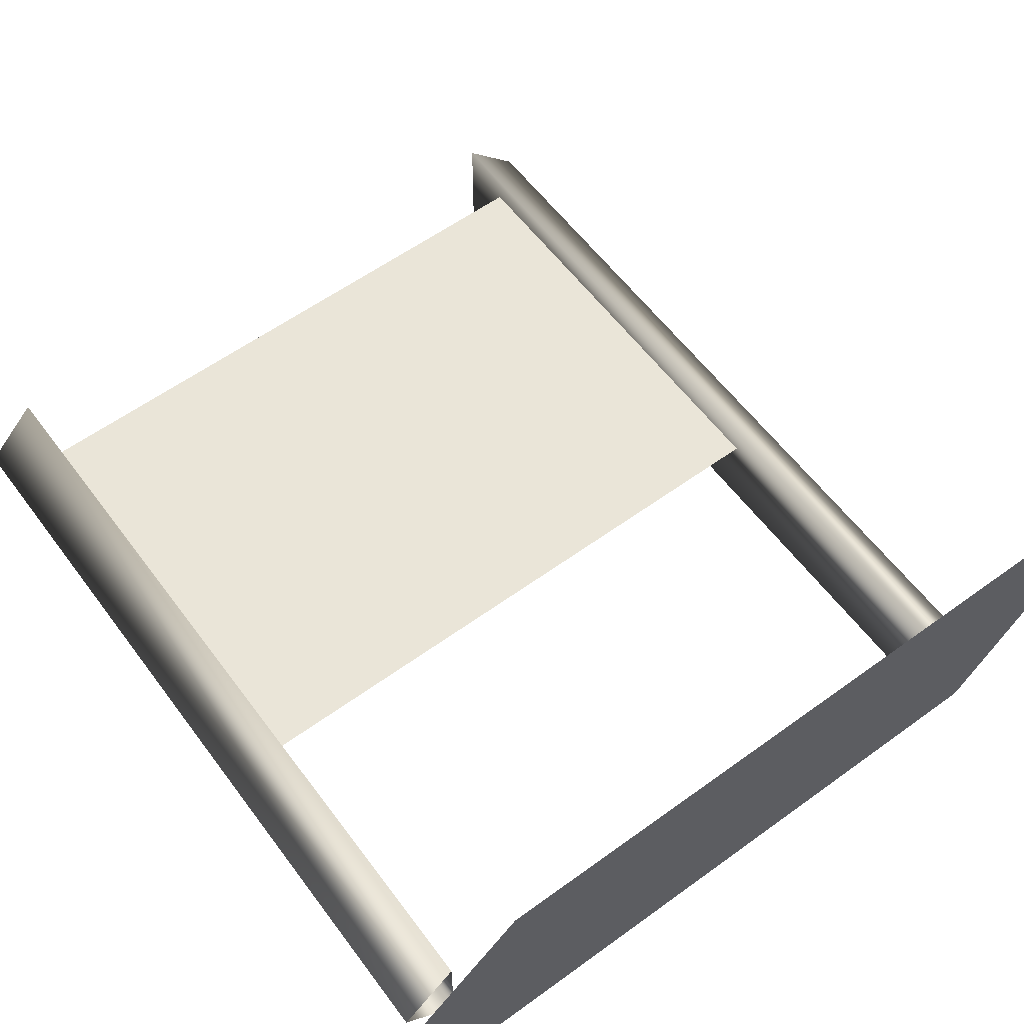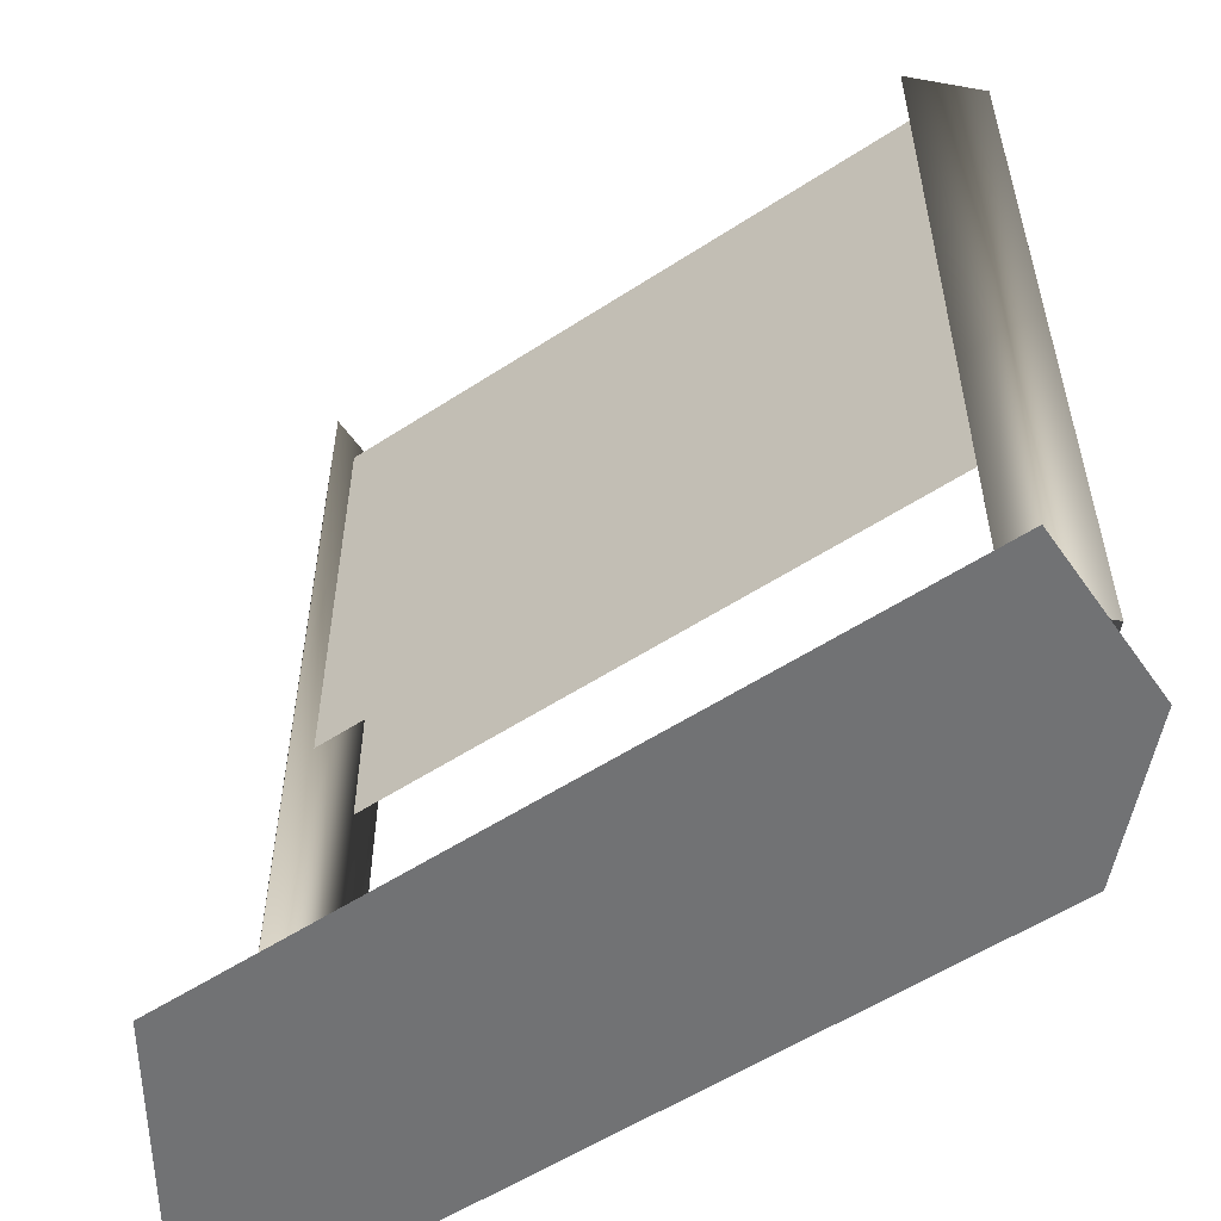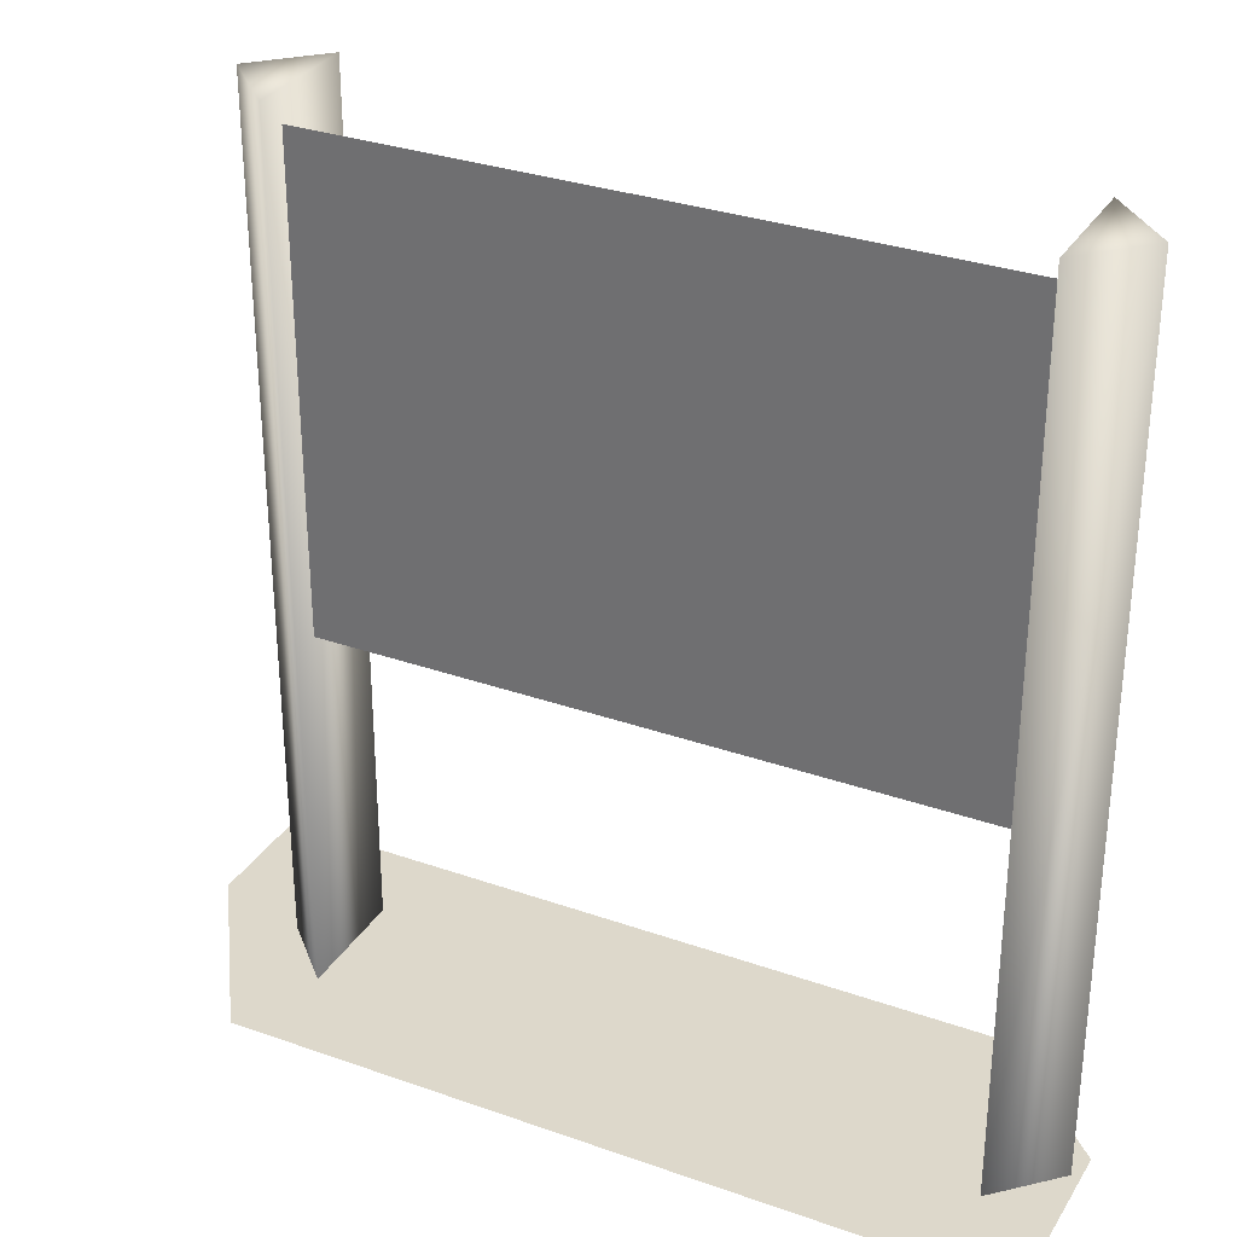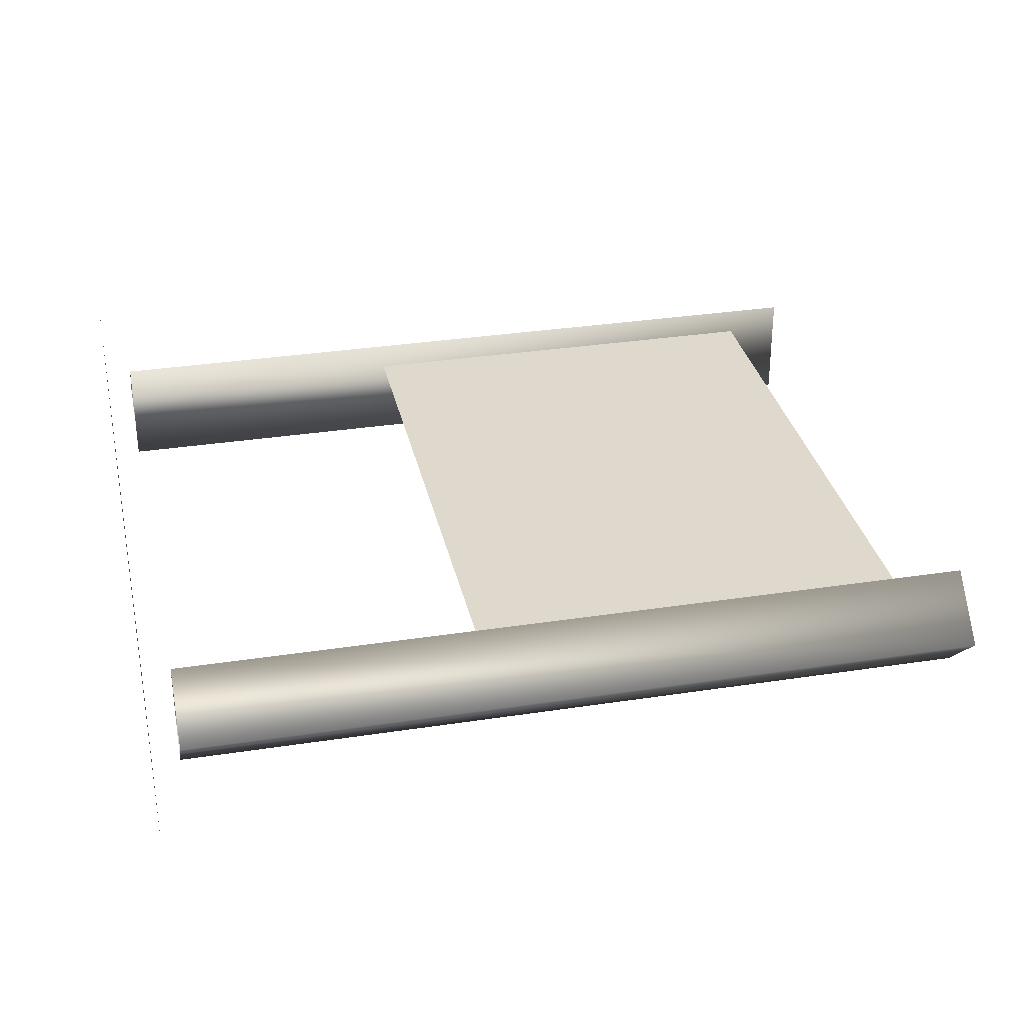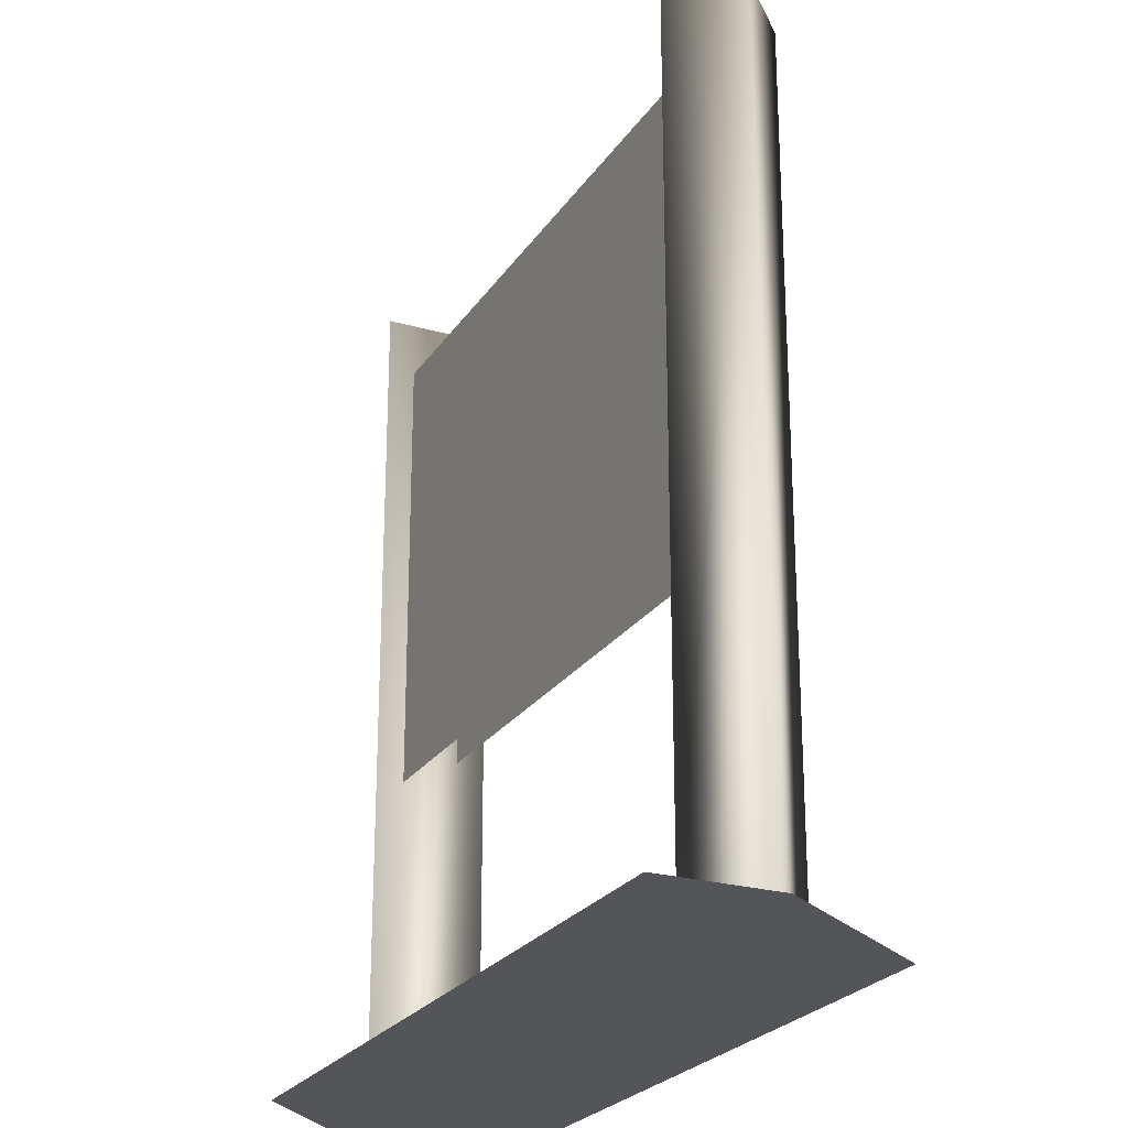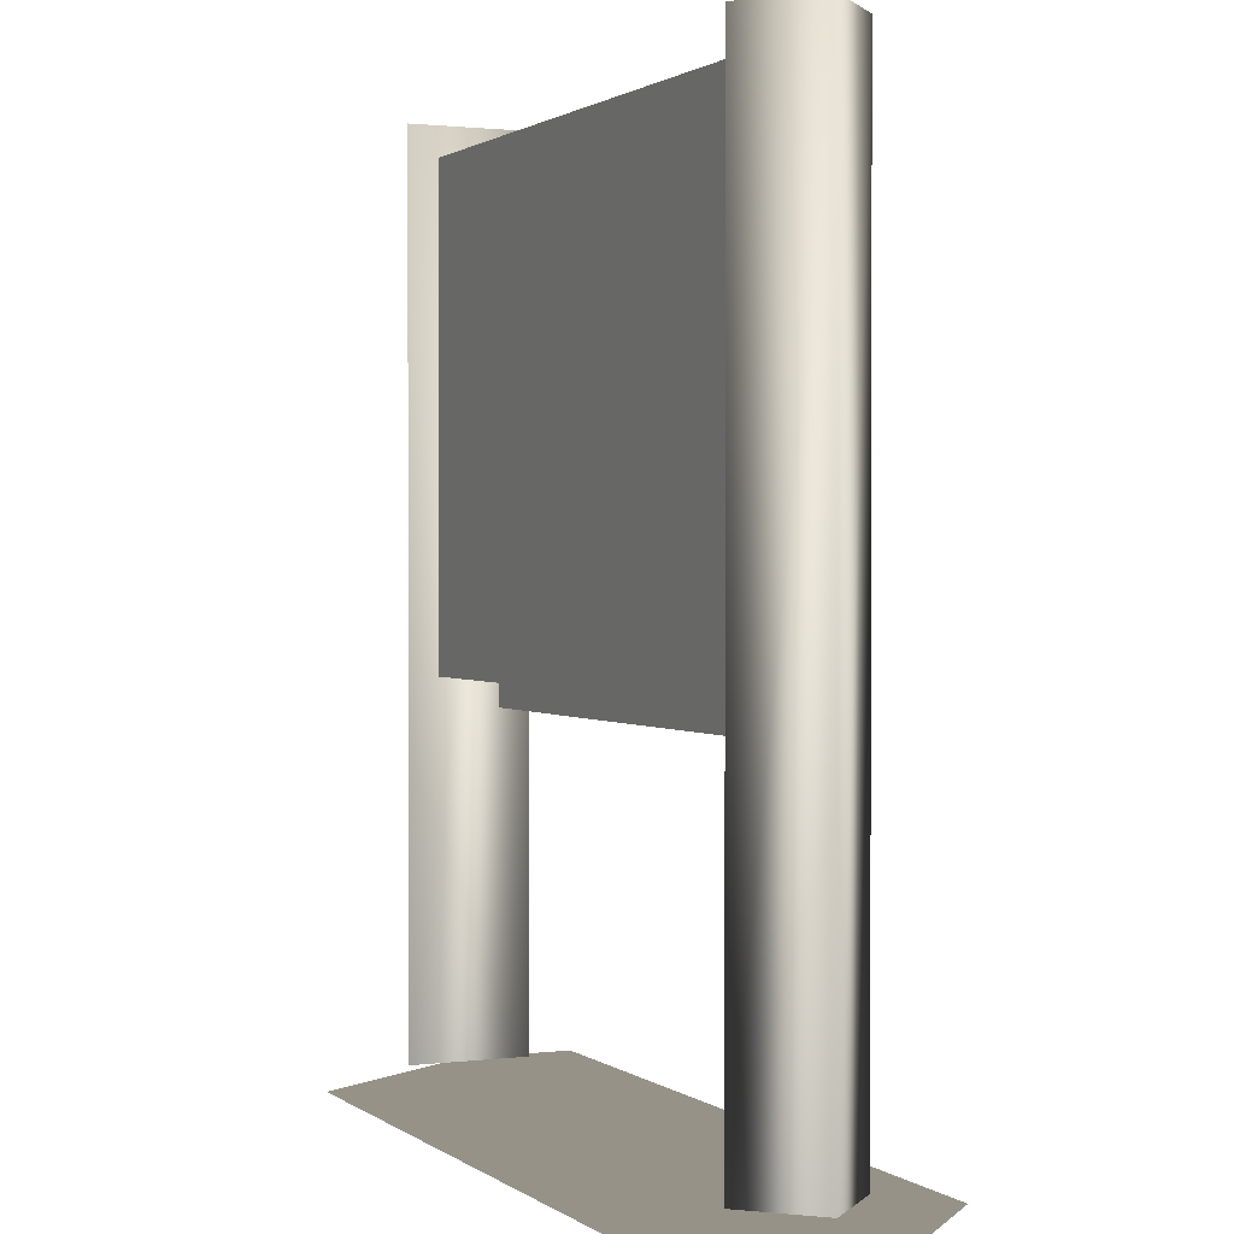
<metadata>
{"format":"obj","ext":"obj","renderer":"f3d","projection":"perspective","resolution":1024,"background":"white","views":[{"elev":59.4,"azim":-36.6,"up":"+Z"},{"elev":-55.5,"azim":-145.5,"up":"+Y"},{"elev":31.3,"azim":-153.3,"up":"+Y"},{"elev":32.2,"azim":77.8,"up":"+Z"},{"elev":-24.2,"azim":64.7,"up":"+Y"},{"elev":1.2,"azim":-114.2,"up":"+Y"}]}
</metadata>
<code>
o polygon0
g polygon0
v -1.375 4 -0.5
v -1.375 0.375 -0.5
v -1.625 4 -0.25
v -1.625 0.375 -0.25
v -1.375 4 0
v -1.375 0.375 0
v 1.375 0.375 0
v 1.625 0.375 -0.25
v 1.625 4 -0.25
v 1.375 4 0
v 1.375 0.375 -0.5
v 1.375 0.375 0
v 1.375 4 0
v 1.375 4 -0.5
v 1.625 0.375 -0.25
v 1.375 0.375 -0.5
v 1.375 4 -0.5
v 1.625 4 -0.25
v -1.375 0.375 0
v -1.375 0.375 -0.5
v -1.375 4 -0.5
v -1.375 4 0
v -1.375 3.875 -0.375
v 1.375 3.875 -0.375
v 1.375 1.875 -0.375
v -1.375 1.875 -0.375
v -1.375 3.75 -0.125
v 1.375 3.75 -0.125
v 1.375 3.875 -0.375
v -1.375 3.875 -0.375
v -1.375 1.75 -0.125
v 1.375 1.75 -0.125
v 1.375 3.75 -0.125
v -1.375 3.75 -0.125
v 1.625 4 -0.25
v 1.375 4 -0.5
v 1.375 4 0
v -1.625 4 -0.25
v -1.375 4 0
v -1.375 4 -0.5
f 1 2 3
f 2 4 3
f 3 4 5
f 4 6 5
f 7 8 9
f 9 10 7
f 11 12 13
f 13 14 11
f 15 16 17
f 17 18 15
f 19 20 21
f 21 22 19
f 23 24 25
f 25 26 23
f 27 28 29
f 29 30 27
f 31 32 33
f 33 34 31
f 35 36 37
f 38 39 40
o polygon1
g polygon1
v 1.625 0.25 -0.75
v -1.625 0.25 -0.75
v 1.625 0.25 0
v -1.125 0.25 0
v 2.125 0.25 0.5
v -1.125 0.25 0.5
v 1.625 0.25 -0.75
v 1.625 0.25 0
v 2.125 0.25 0
v 2.125 0.25 0.5
v -1.625 0.25 -0.75
v -1.625 0.25 0
v -1.125 0.25 0
v -1.125 0.25 0.5
f 41 42 43
f 42 44 43
f 43 44 45
f 44 46 45
f 47 48 49
f 48 50 49
f 51 52 53
f 52 54 53

</code>
